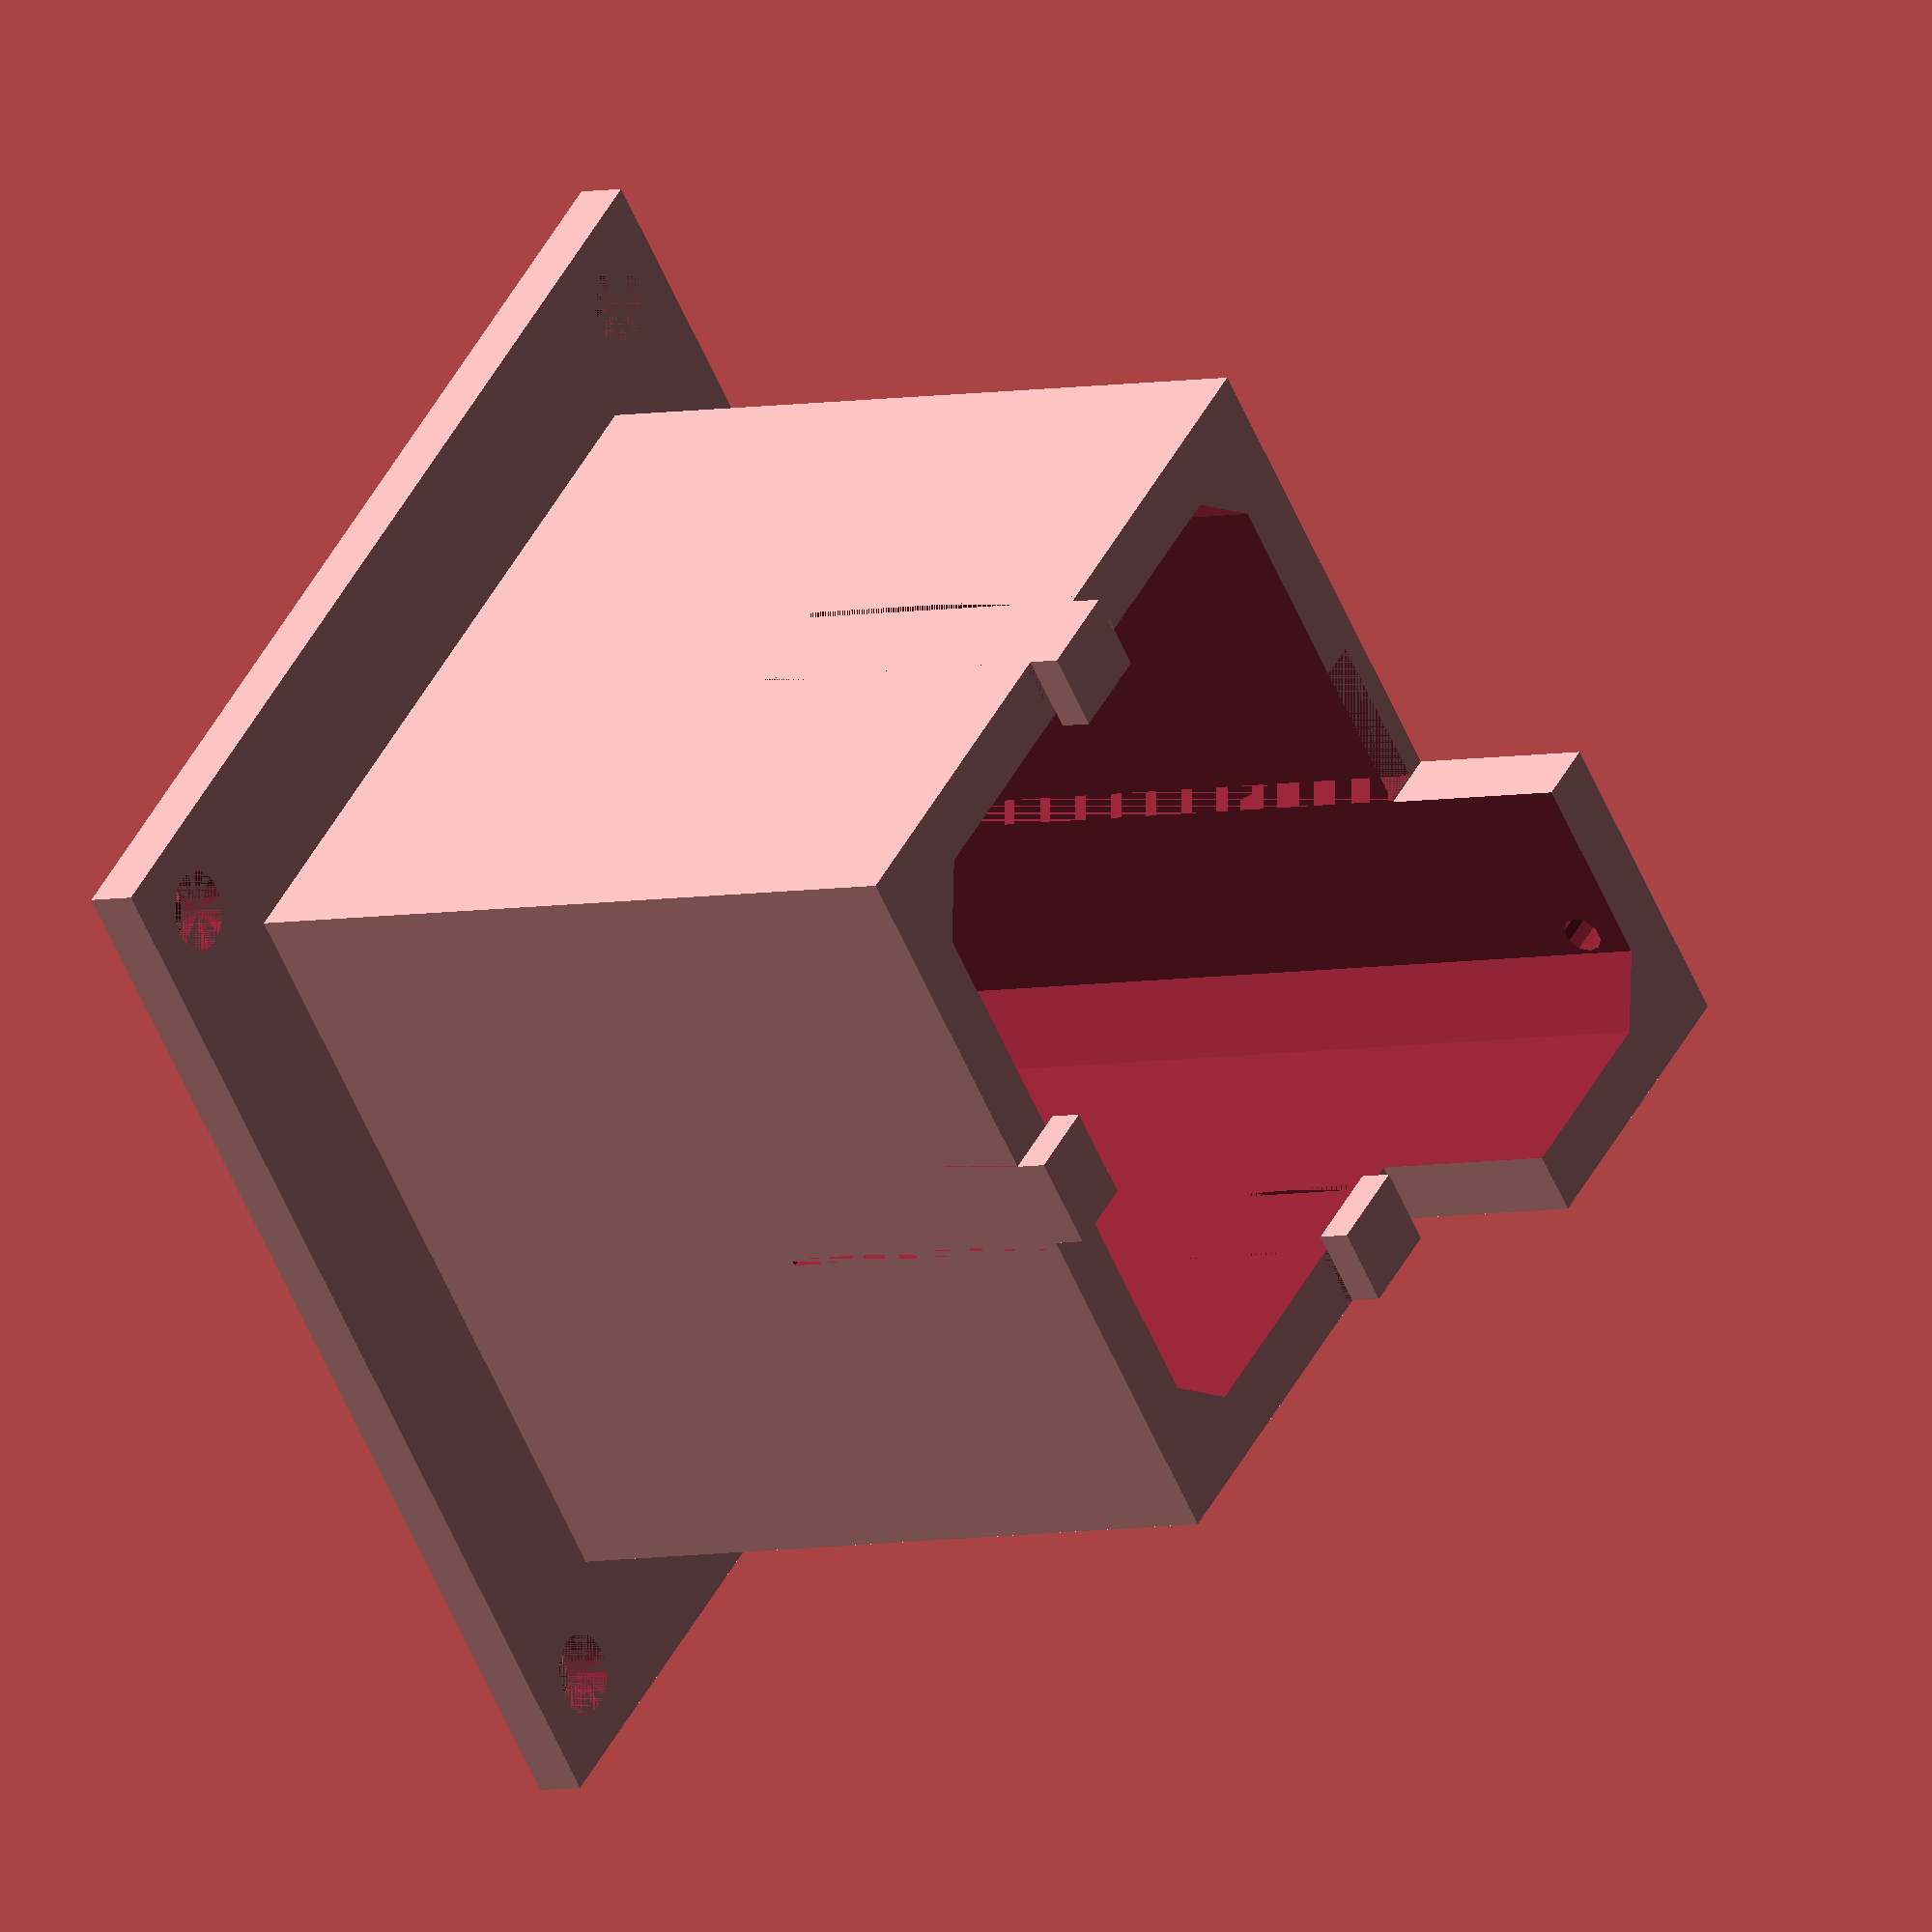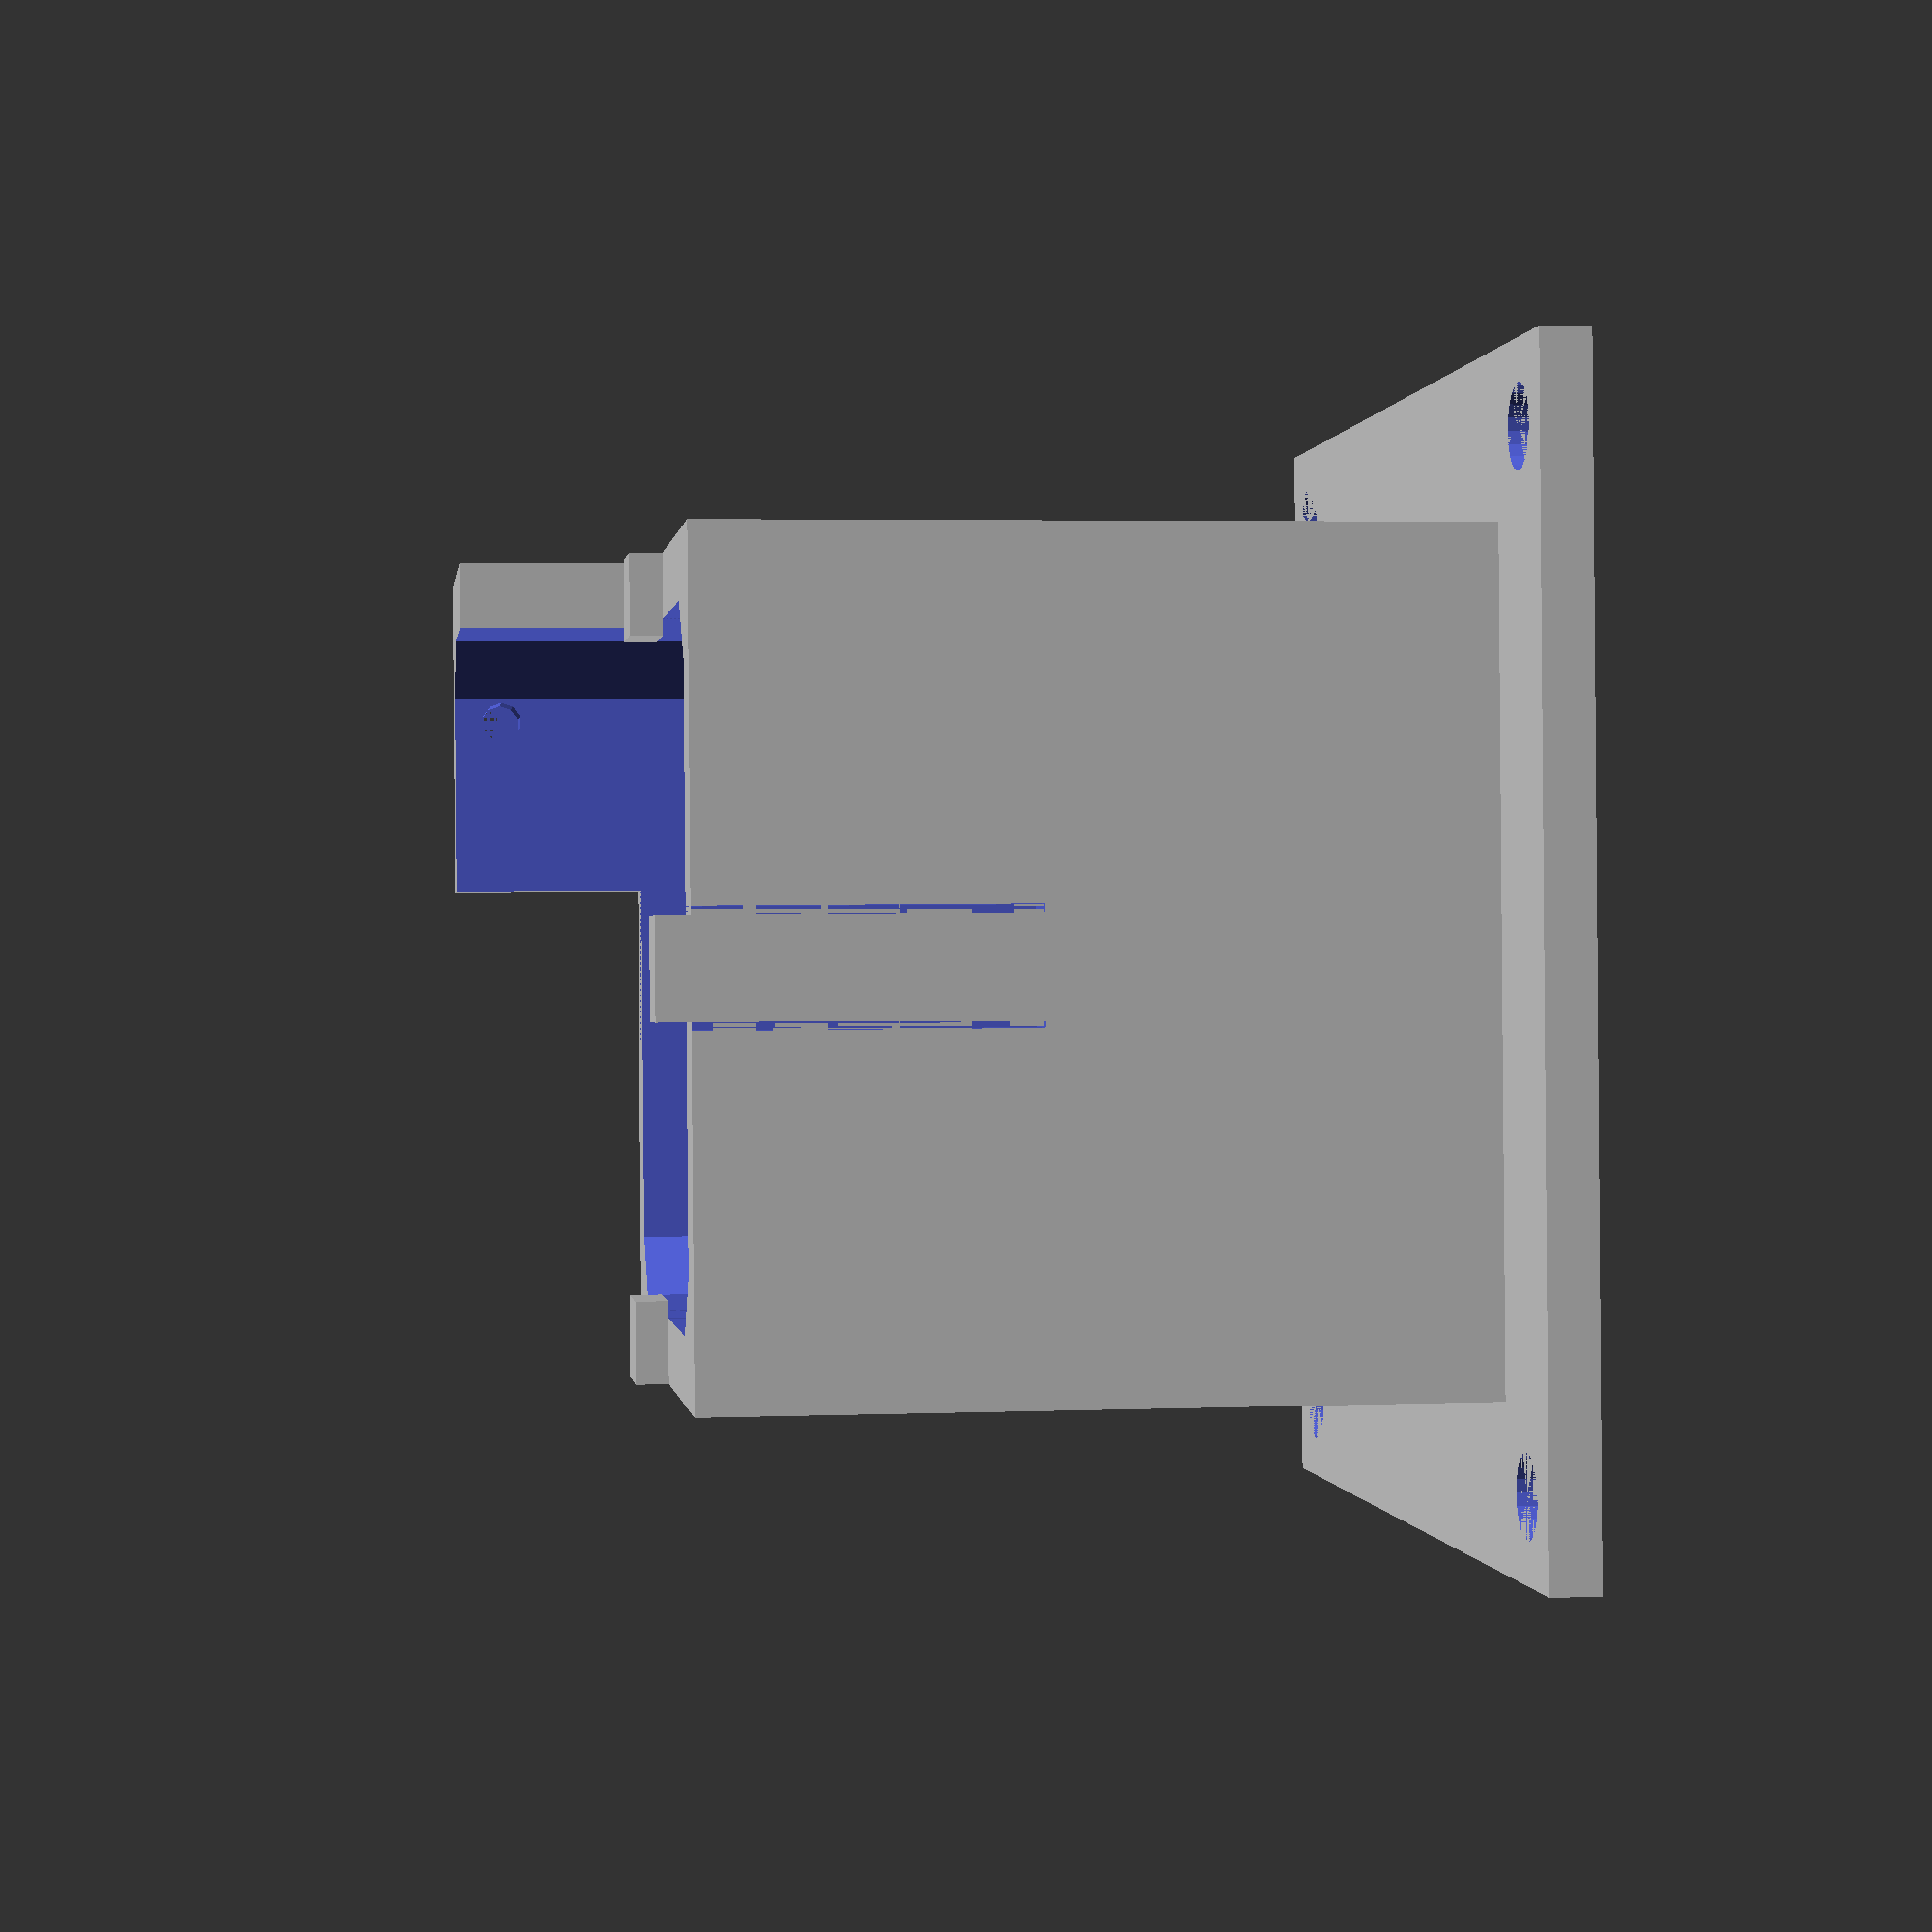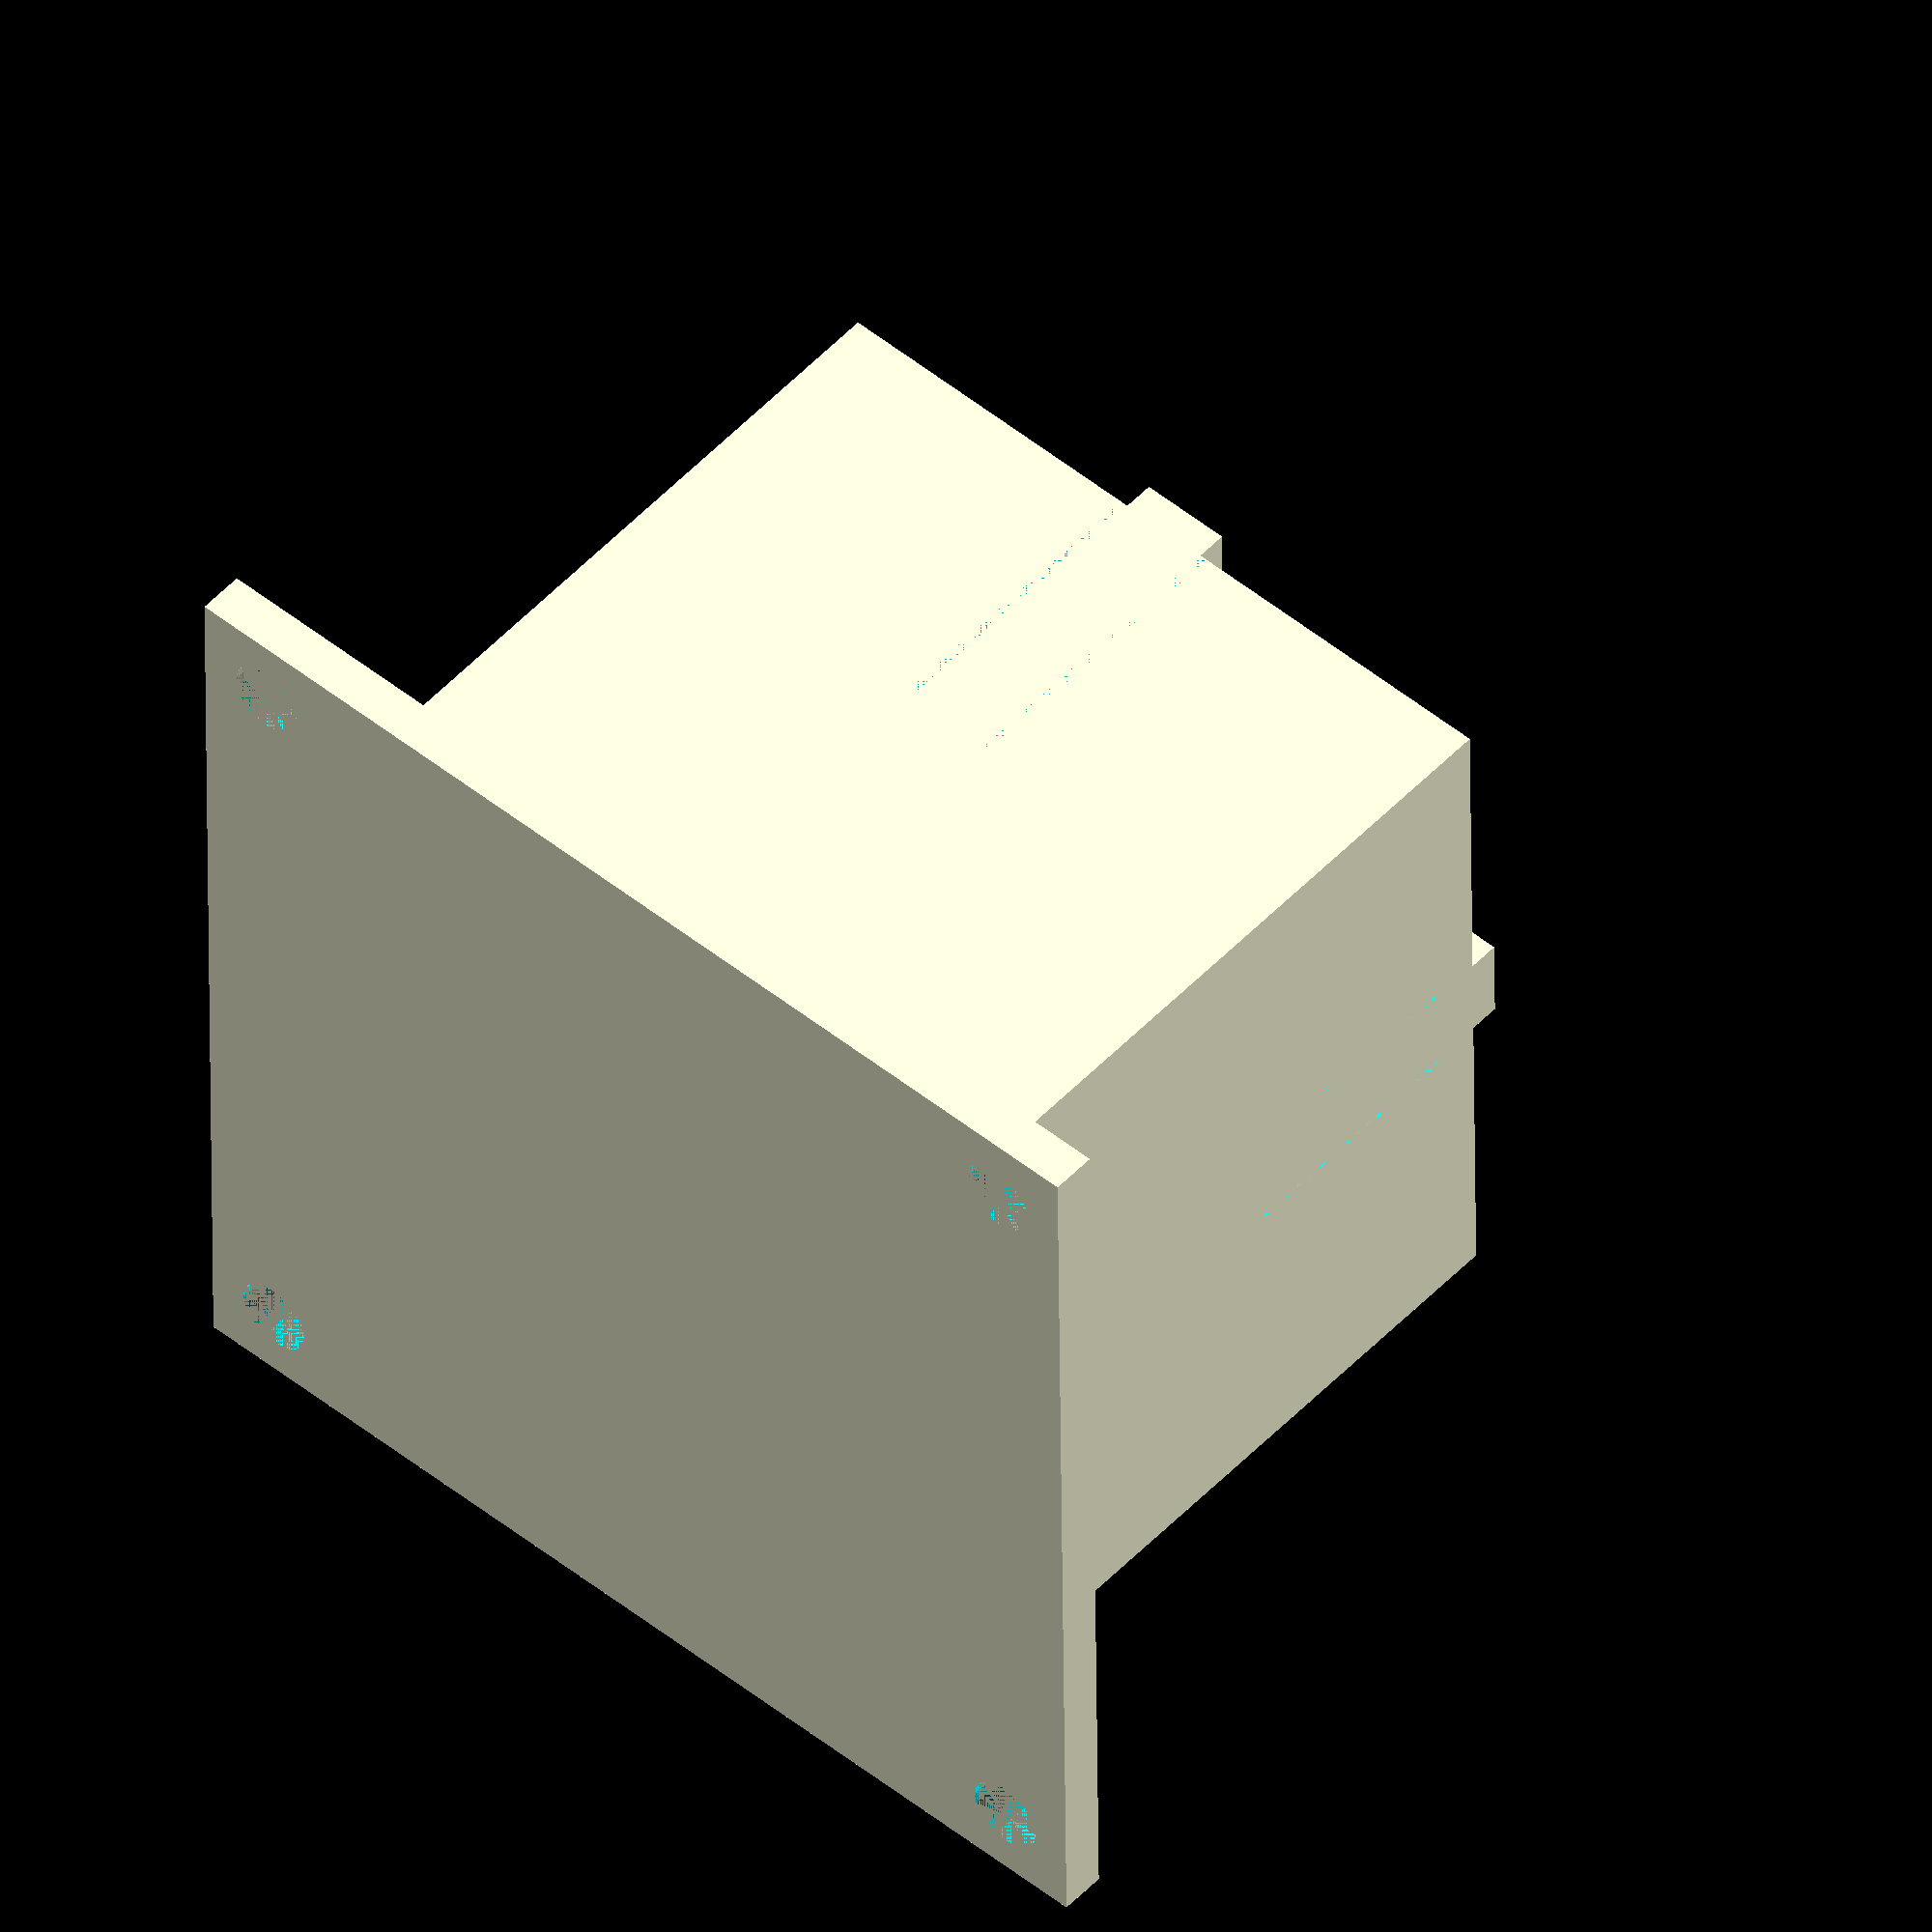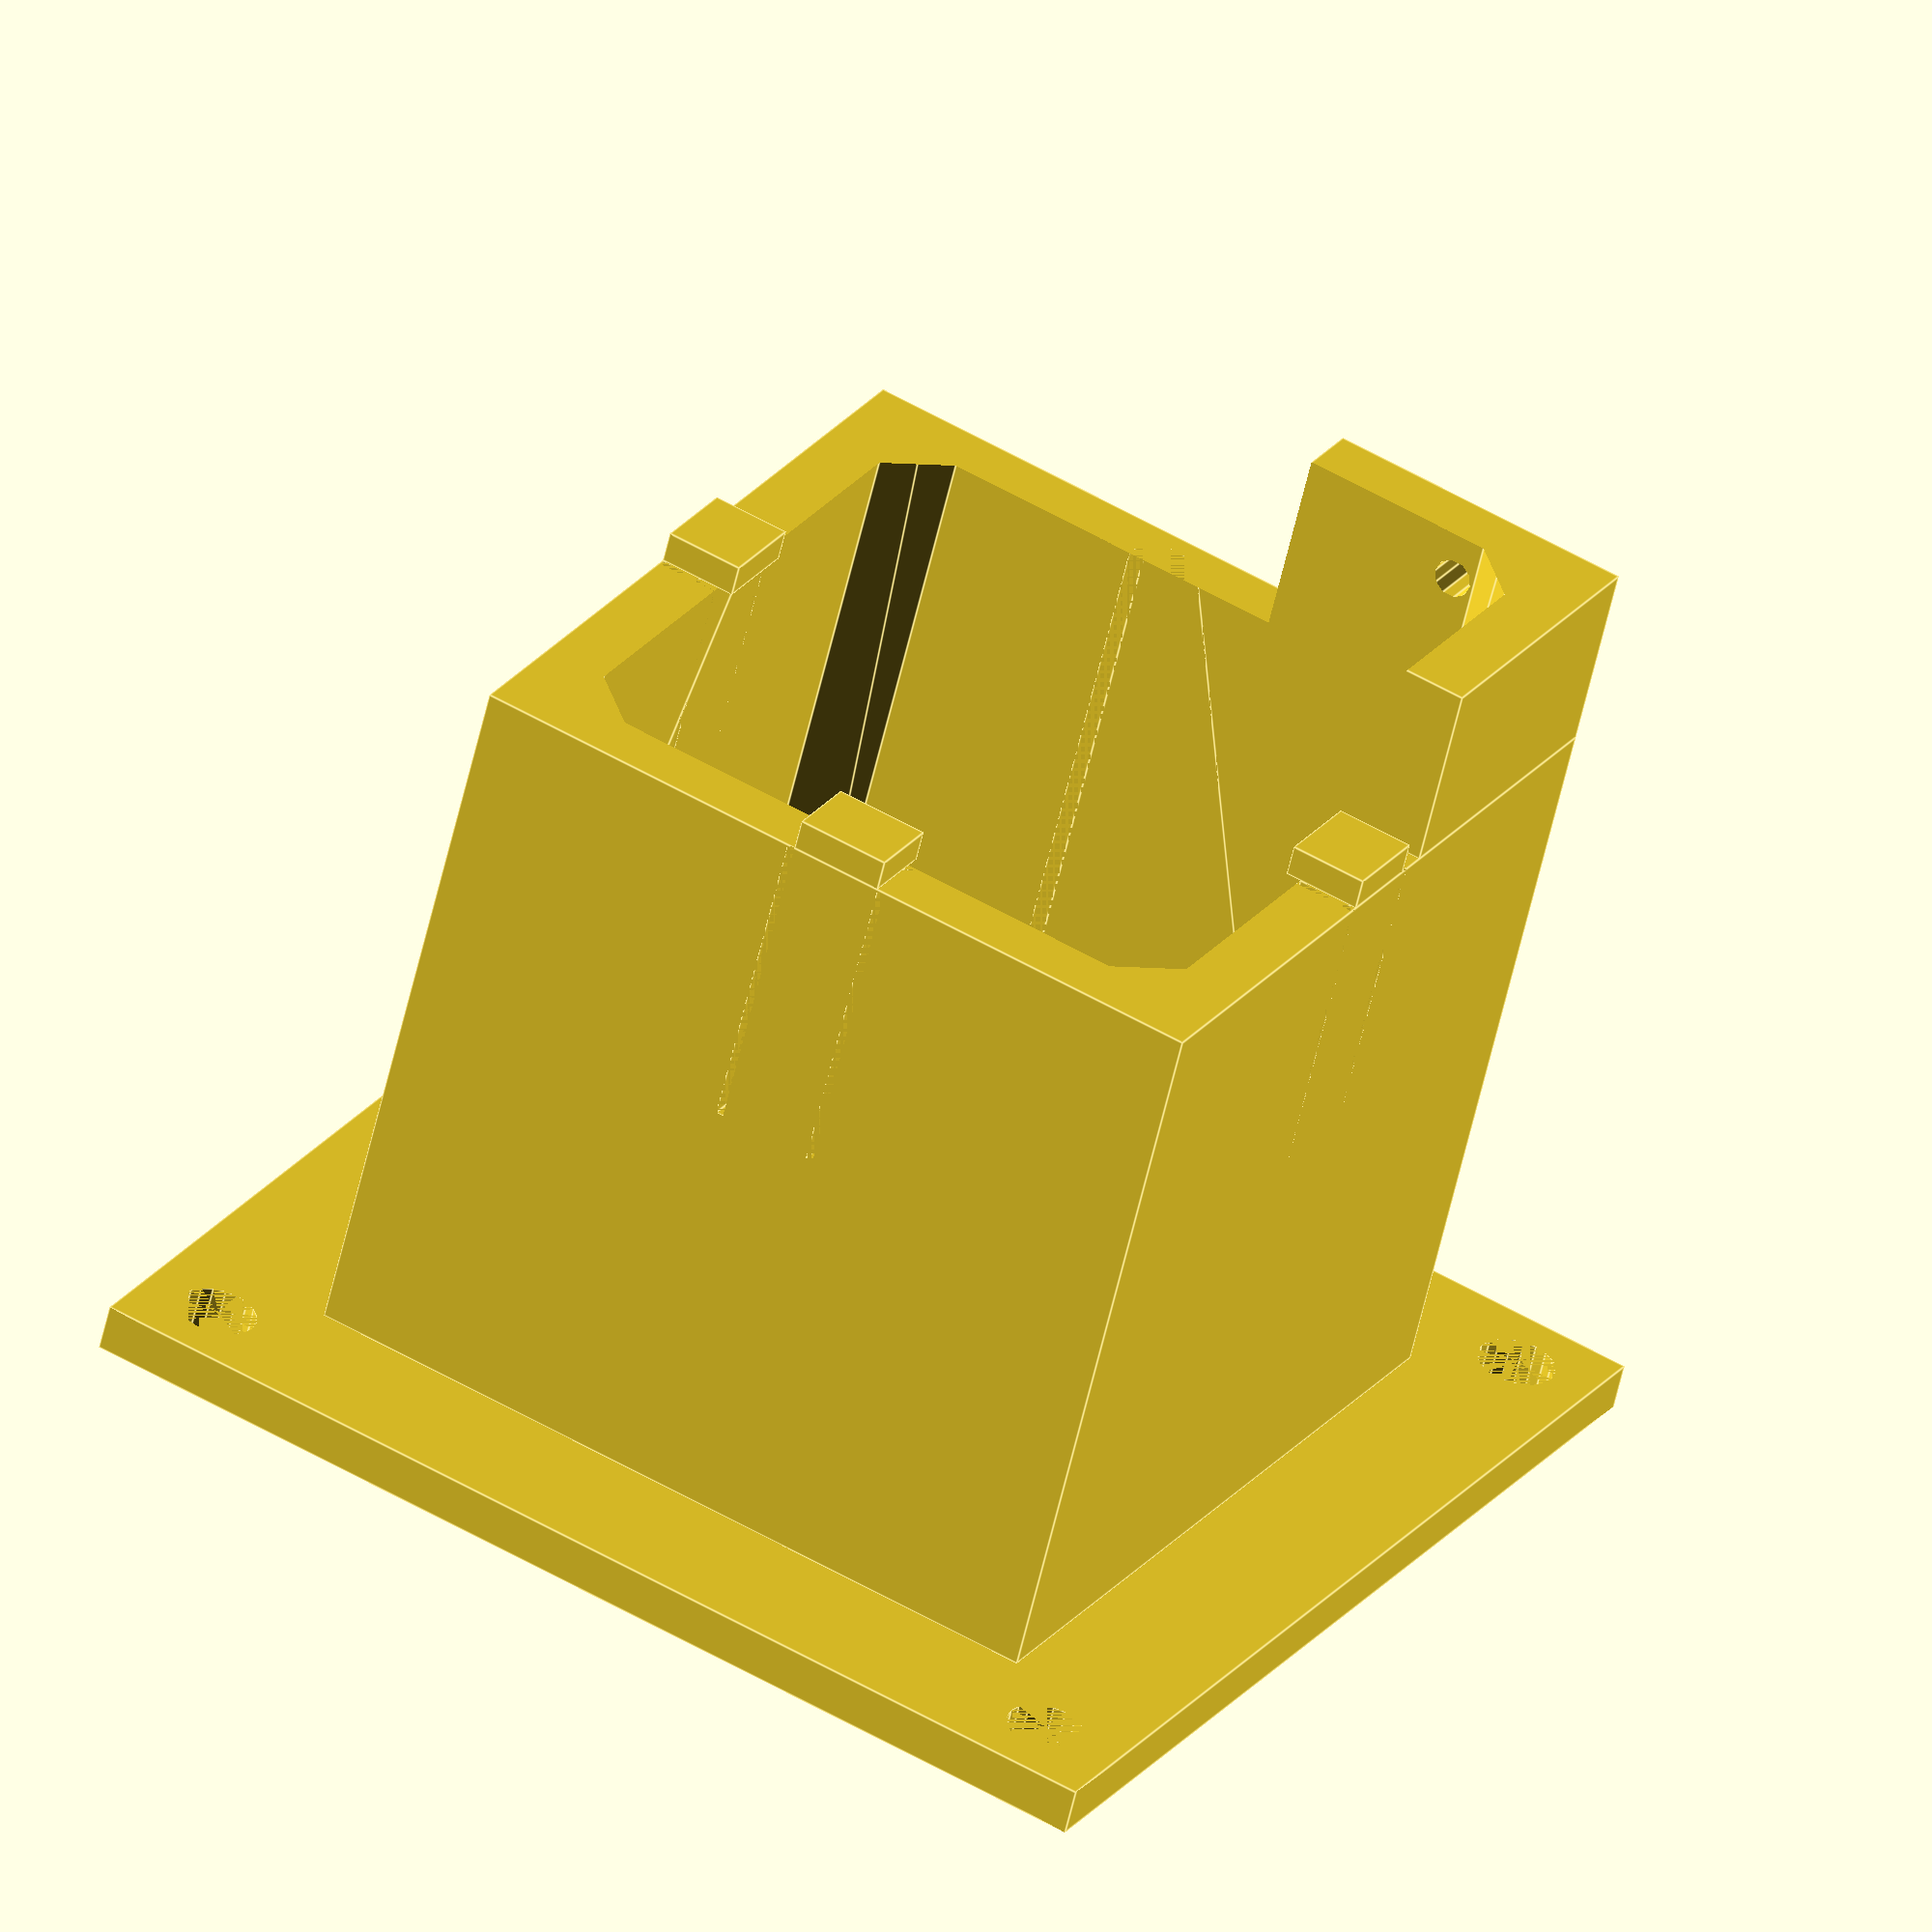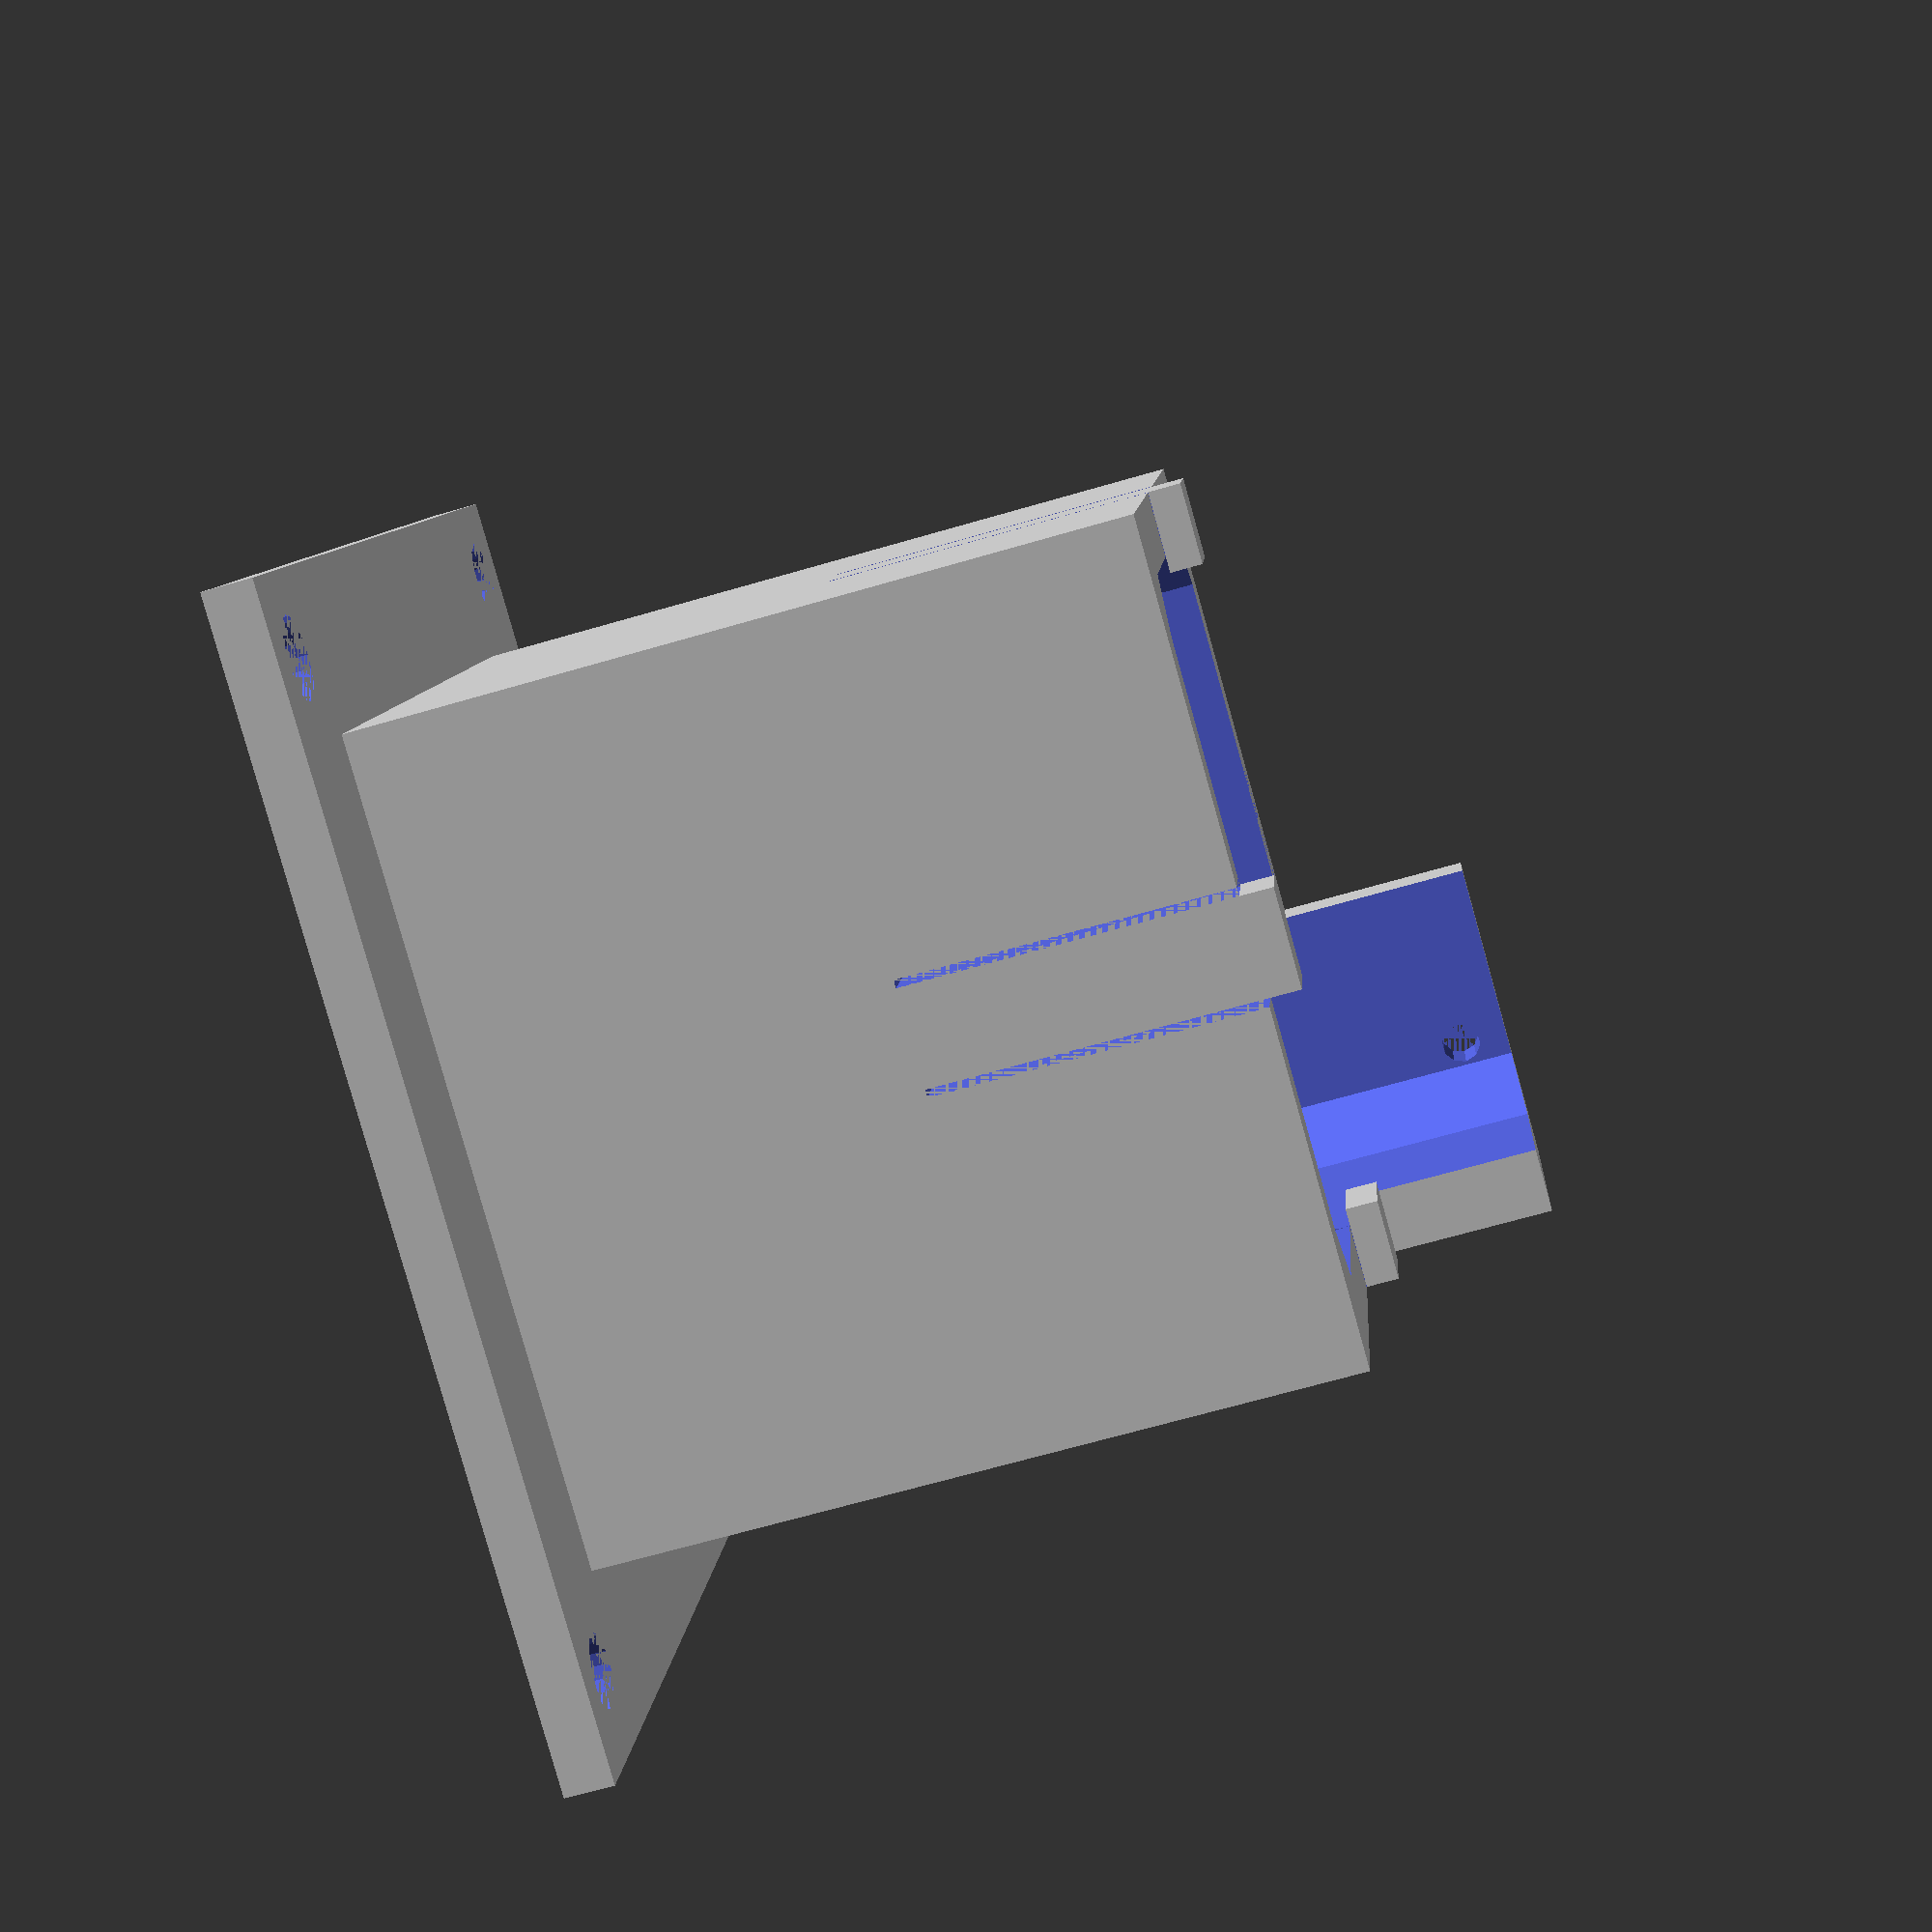
<openscad>
motorSide = 42.2;
motorHeight = 46.3;
motorMountingHoles = 31;
motorHolesLength = 4.5;

baseSide = 70;
baseHeight = 3;

wallWidth = 4;

// mounting base plate
difference()
{
    cube([baseSide, baseSide, baseHeight]);
    
    translate([5, 5, 0]) cylinder(d=5, h=baseHeight, $fn=20);
    translate([baseSide-5, 5, 0]) cylinder(d=5, h=baseHeight, $fn=20);
    translate([5, baseSide-5, 0]) cylinder(d=5, h=baseHeight, $fn=20);
    translate([baseSide-5, baseSide-5, 0]) cylinder(d=5, h=baseHeight, $fn=20);
    
}
// main enclosure
translate([(baseSide-motorSide)/2-wallWidth, (baseSide-motorSide)/2-wallWidth, baseHeight])
{
    difference()
    {
        union()
        {
            cube([motorSide+wallWidth*2, motorSide+wallWidth*2, motorHeight]);
            translate([0, 0, motorHeight])
            {
               difference()
               {
                   // thread hole and support
                   cube([20, 20, 12]);
                   translate([9, 0, 9]) rotate([-90, 0, 0]) cylinder(d=2.5, h=10, $fn=10);
               }
           }
       }
   
        
        translate([wallWidth+sqrt(2)*2.5, wallWidth, 0])
            minkowski()
            {
                cube([motorSide-sqrt(2)*5, motorSide-sqrt(2)*5, motorHeight]);
                rotate([0, 0, 45]) cube([5, 5, motorHeight]);
            }
         
        // latches   
        translate([motorSide/2+wallWidth-3.5, motorSide+wallWidth, motorHeight-20])        
            cube([0.5, wallWidth, 20]);
        translate([motorSide/2+wallWidth+3, motorSide+wallWidth, motorHeight-20])
            cube([0.5, wallWidth, 20]);
            
        translate([0, motorSide/2+wallWidth-3.5, motorHeight-20])
            cube([wallWidth, 0.5, 20]);
        translate([0, motorSide/2+wallWidth+3, motorHeight-20])
            cube([wallWidth, 0.5, 20]);
            
        translate([motorSide+wallWidth, motorSide/2+wallWidth-3.5, motorHeight-20])
            cube([wallWidth, 0.5, 20]);
        translate([motorSide+wallWidth, motorSide/2+wallWidth+3, motorHeight-20])
            cube([wallWidth, 0.5, 20]);
       
        // wire hole
        translate([motorSide/2+wallWidth-5, 0, 0])
            cube([10, wallWidth, 10]);
            
        // wire shaft
        translate([motorSide/2+wallWidth-5, wallWidth-2.5, 0])
            cube([10, 2.5, motorHeight]);
    }
    
    // latches top
    translate([motorSide/2+wallWidth-3, motorSide+wallWidth-1, motorHeight])
        cube([6, wallWidth+1, 2]);
    translate([0, motorSide/2+wallWidth-3, motorHeight])
        cube([wallWidth+1, 6, 2]);    
    translate([motorSide+wallWidth-1, motorSide/2+wallWidth-3, motorHeight])
        cube([wallWidth+1, 6, 2]);    
  
}
</openscad>
<views>
elev=184.9 azim=47.5 roll=234.3 proj=o view=wireframe
elev=356.3 azim=86.3 roll=82.8 proj=p view=wireframe
elev=308.8 azim=270.6 roll=221.5 proj=o view=solid
elev=57.6 azim=209.6 roll=347.3 proj=o view=edges
elev=66.8 azim=195.1 roll=286.3 proj=p view=wireframe
</views>
